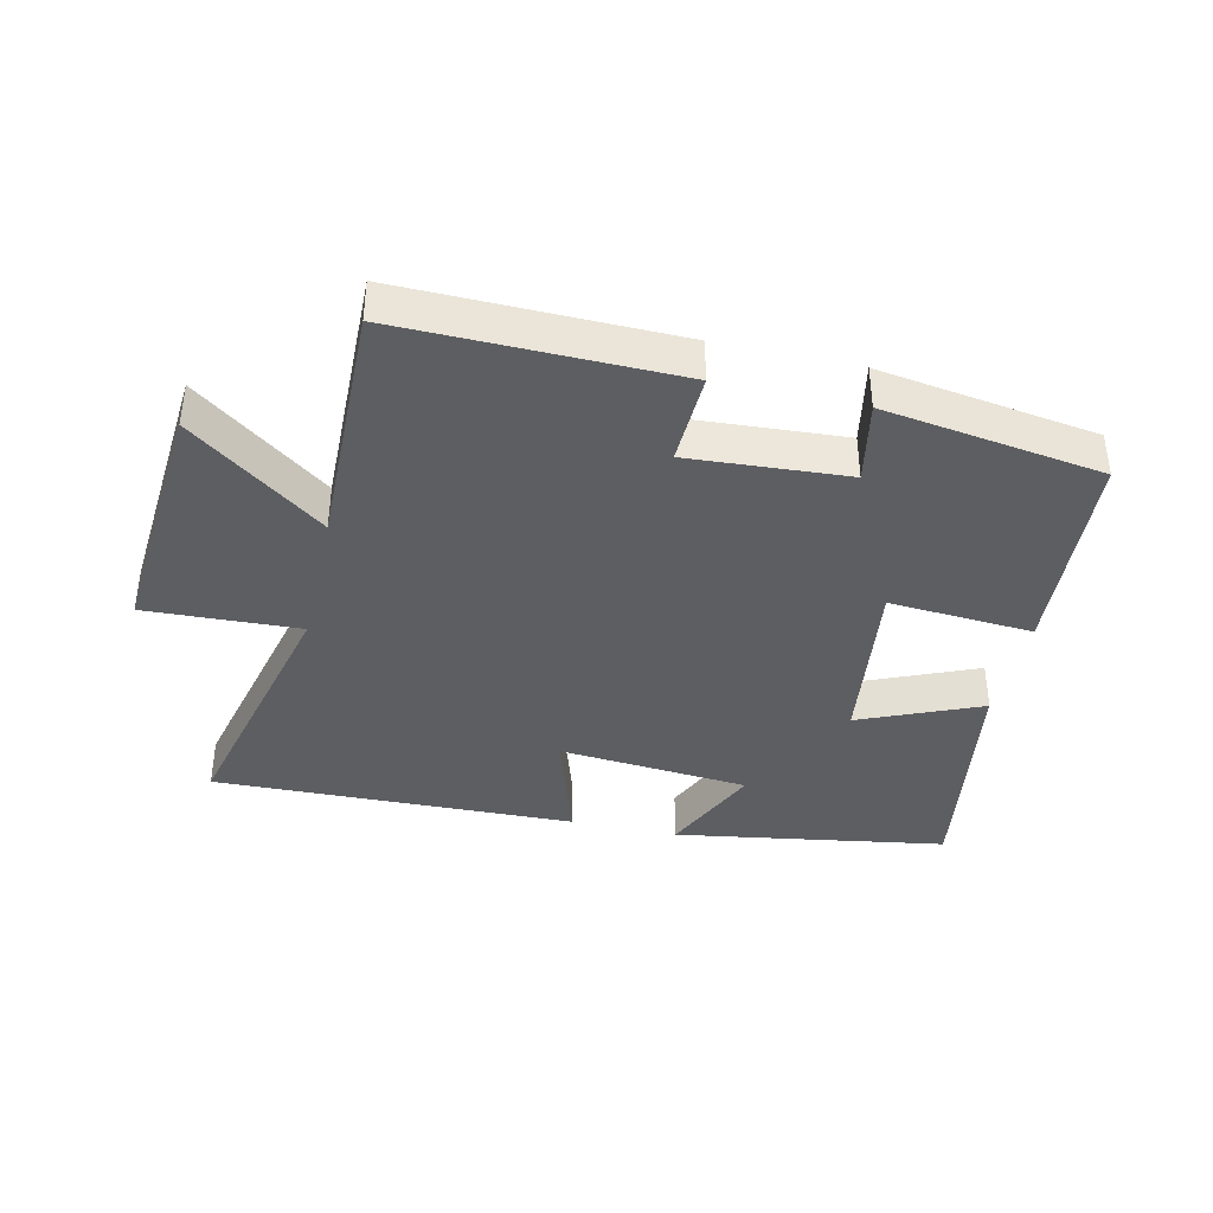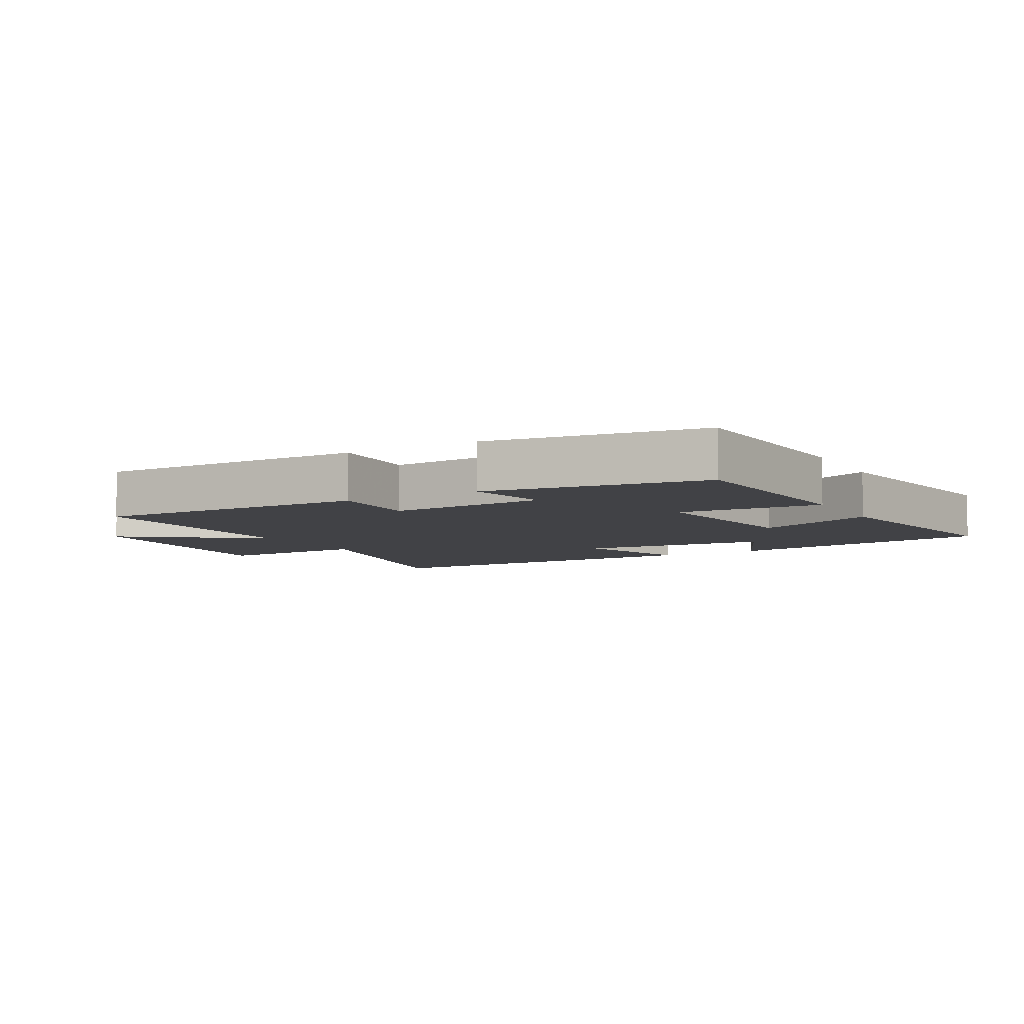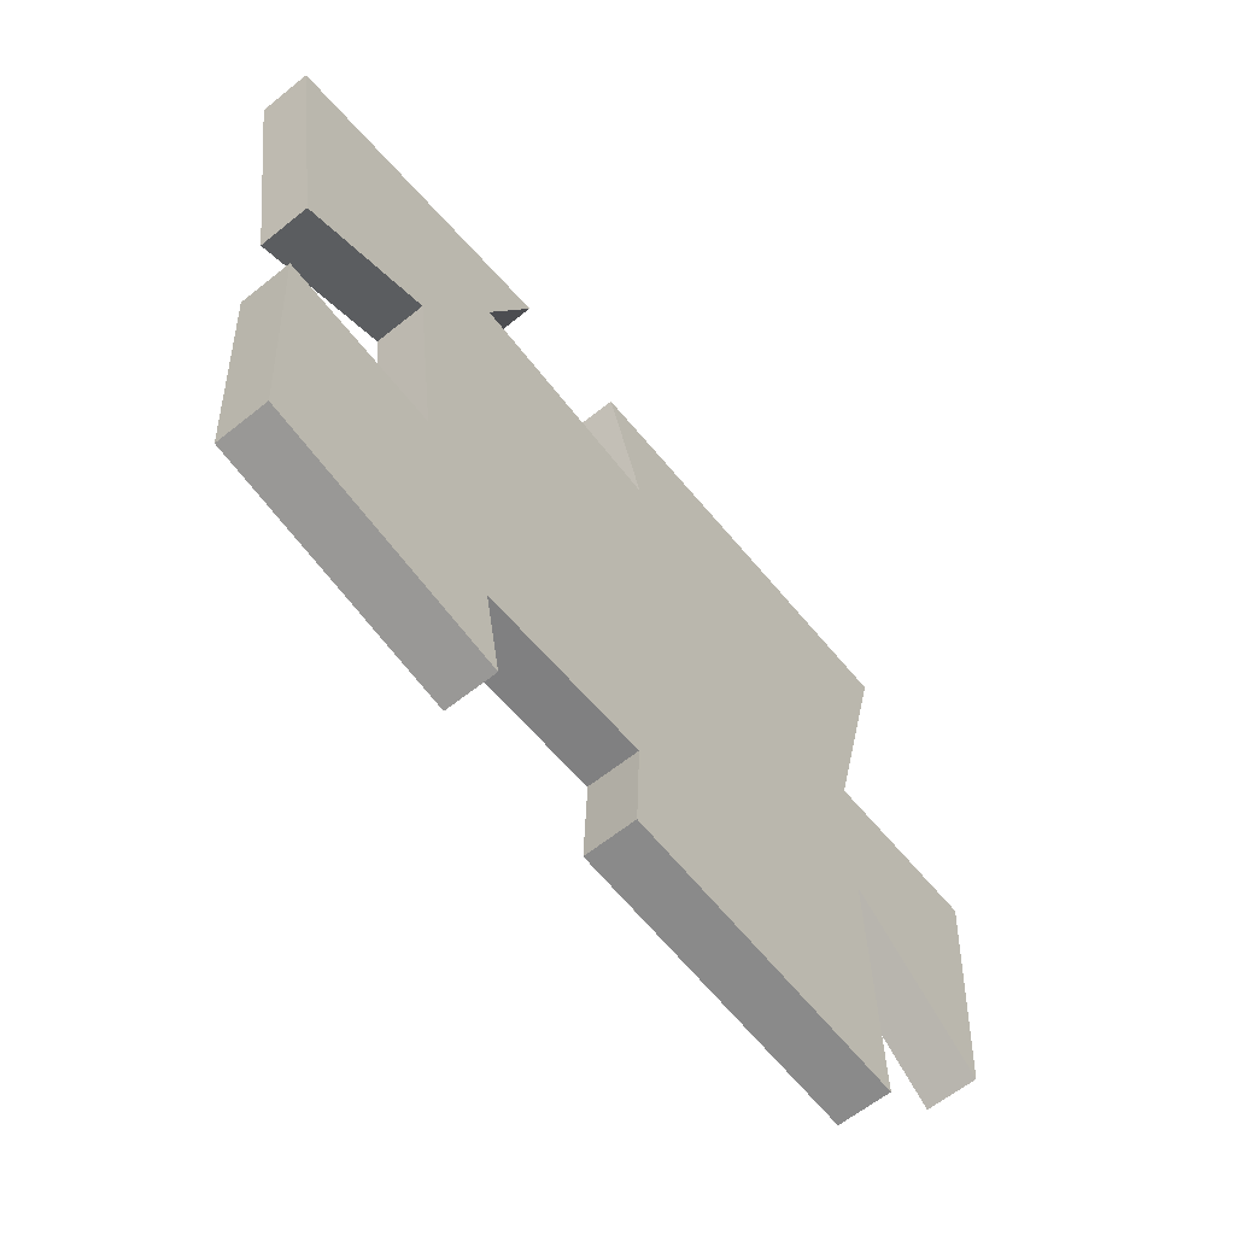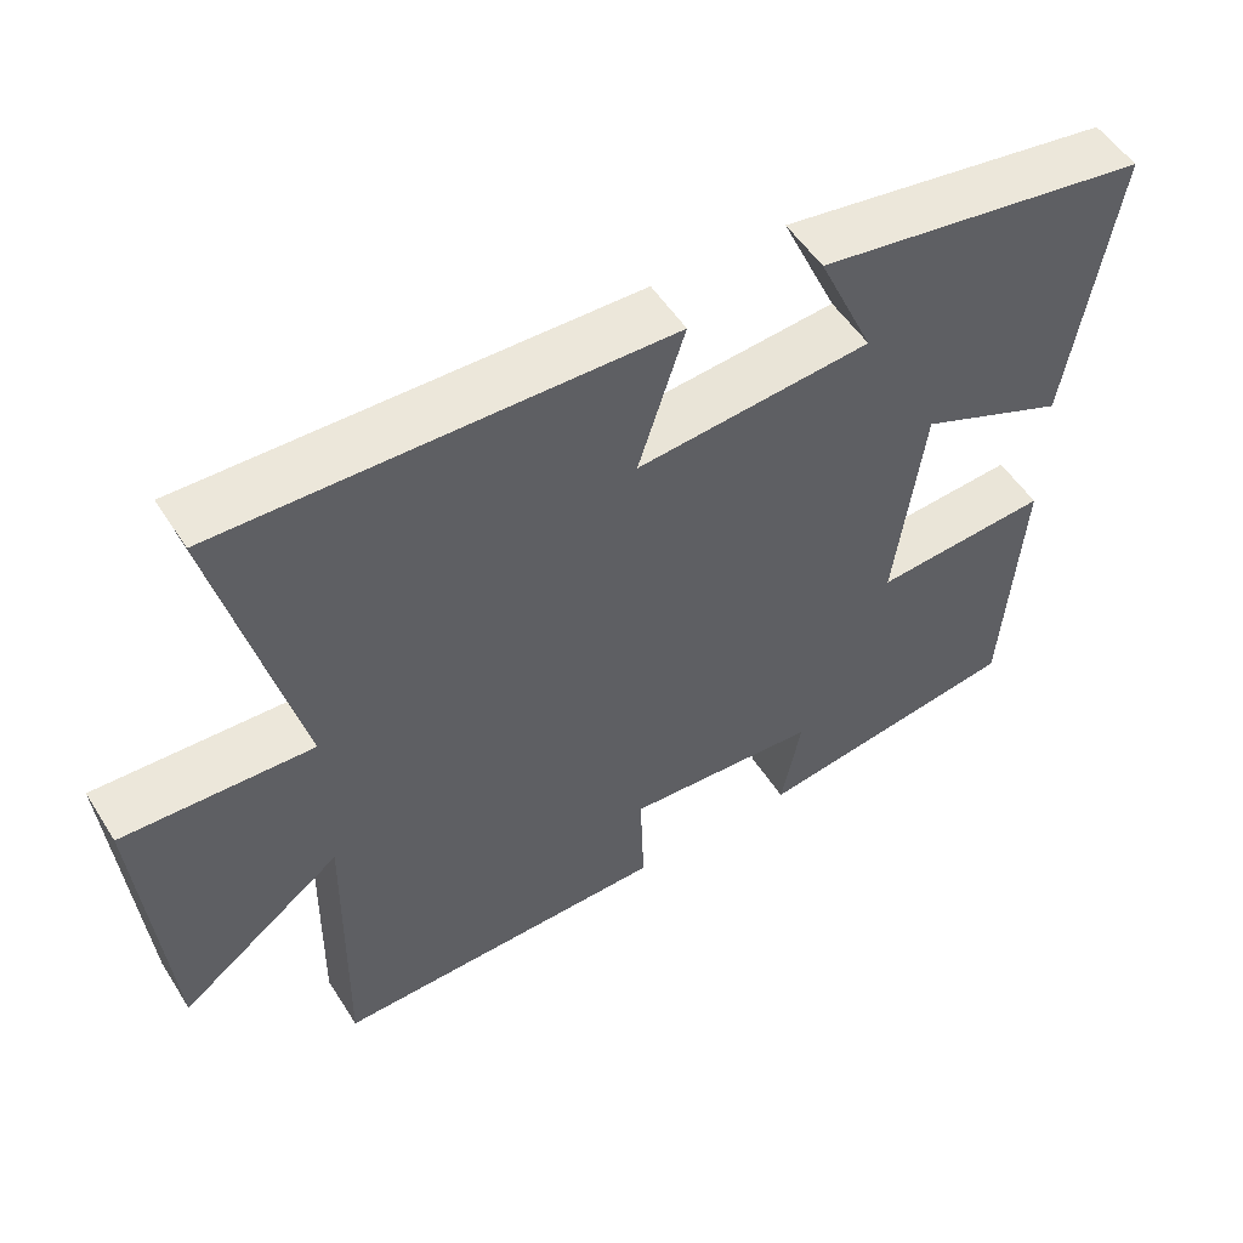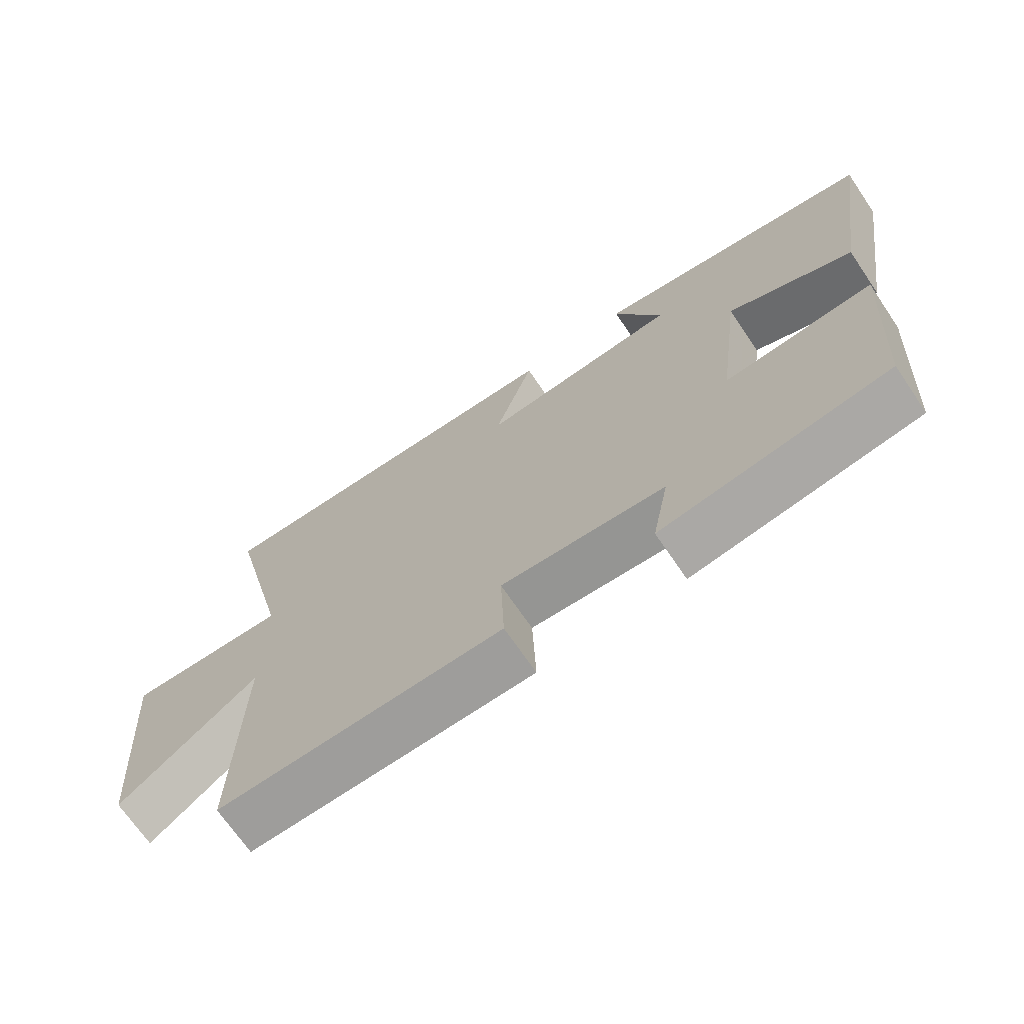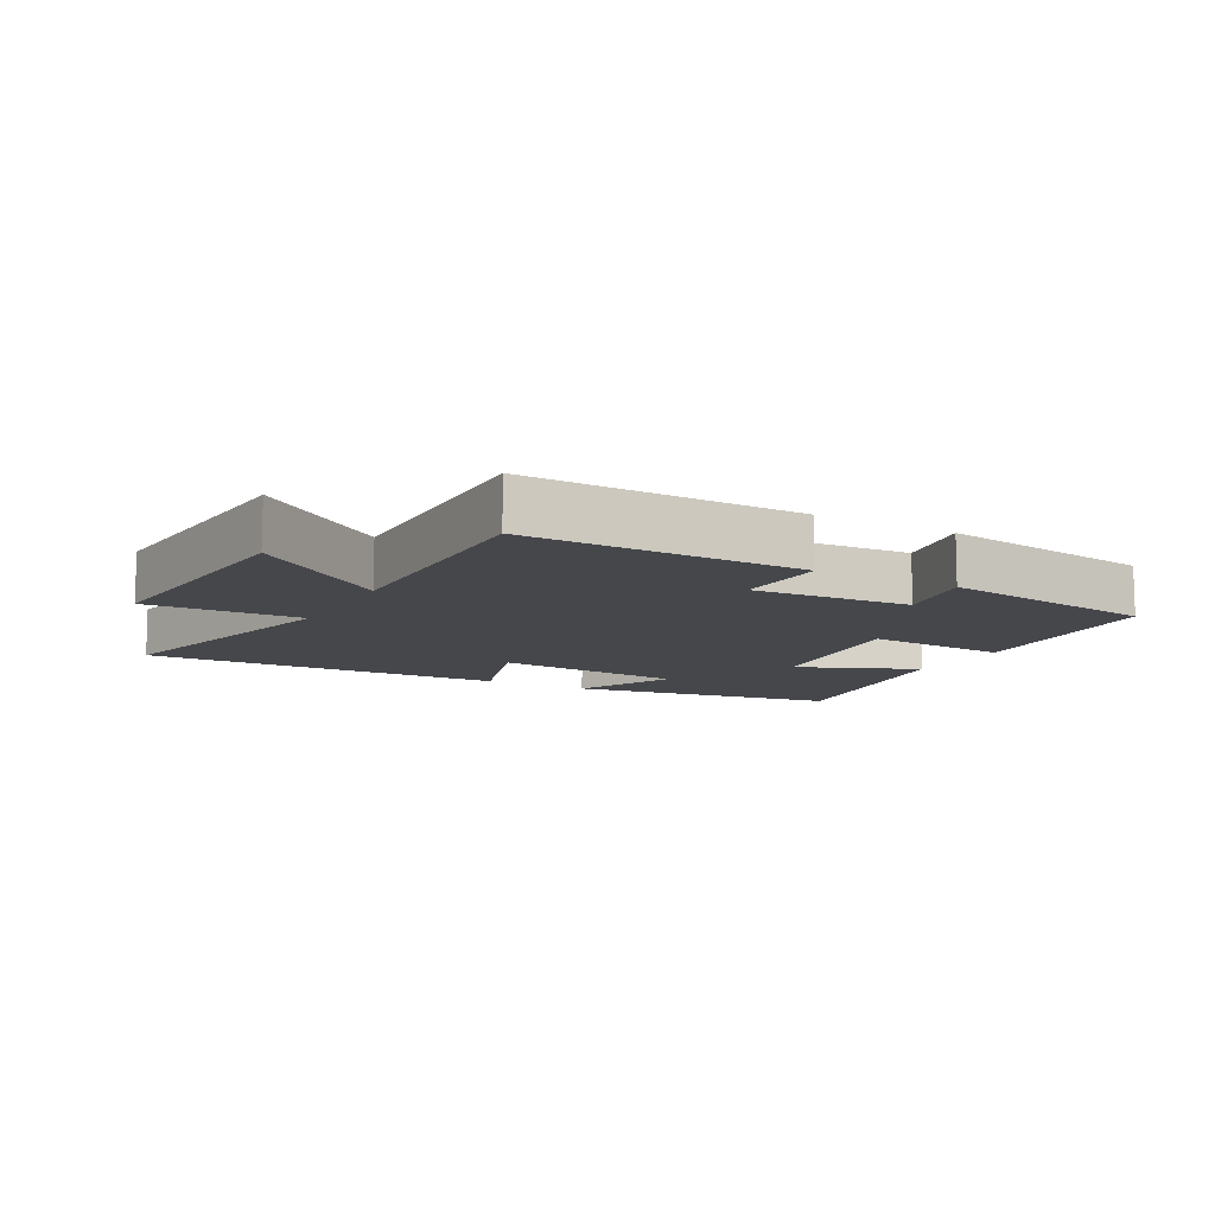
<metadata>
{"format":"obj","ext":"obj","renderer":"f3d","projection":"perspective","resolution":1024,"background":"white","views":[{"elev":-38.9,"azim":167.2,"up":"+Y"},{"elev":-6.6,"azim":-150.6,"up":"+Y"},{"elev":-62.8,"azim":-51.0,"up":"+Z"},{"elev":53.0,"azim":148.2,"up":"+Z"},{"elev":-69.9,"azim":-145.8,"up":"+Z"},{"elev":-10.5,"azim":151.2,"up":"+Y"}]}
</metadata>
<code>
v 0.599 0.07 0.514
v 0.5 0.07 0.104
v 0.74 0.07 0.114
v 0.708 0.07 -0.276
v 0.5 0.07 -0.12
v 0.507 0.07 -0.507
v 0.079 0.07 -0.5
v 0.084 0.07 -0.356
v -0.162 0.07 -0.372
v -0.137 0.07 -0.5
v -0.477 0.07 -0.449
v -0.5 0.07 -0.117
v -0.276 0.07 -0.133
v -0.312 0.07 0.143
v -0.5 0.07 0.063
v -0.558 0.07 0.432
v -0.134 0.07 0.5
v -0.205 0.07 0.342
v 0.093 0.07 0.316
v 0.034 0.07 0.5
v 0.599 0 0.514
v 0.5 0 0.104
v 0.74 0 0.114
v 0.708 0 -0.276
v 0.5 0 -0.12
v 0.507 0 -0.507
v 0.079 0 -0.5
v 0.084 0 -0.356
v -0.162 0 -0.372
v -0.137 0 -0.5
v -0.477 0 -0.449
v -0.5 0 -0.117
v -0.276 0 -0.133
v -0.312 0 0.143
v -0.5 0 0.063
v -0.558 0 0.432
v -0.134 0 0.5
v -0.205 0 0.342
v 0.093 0 0.316
v 0.034 0 0.5
f 19 20 1 2
f 18 19 2
f 16 17 18
f 15 16 18
f 14 15 18
f 13 14 18 2
f 11 12 13
f 10 11 13
f 9 10 13
f 13 2 3
f 9 13 3
f 8 9 3
f 5 6 7 8
f 5 8 3
f 3 4 5
f 22 21 40 39
f 22 39 38
f 38 37 36
f 38 36 35
f 38 35 34
f 22 38 34 33
f 33 32 31
f 33 31 30
f 33 30 29
f 23 22 33
f 23 33 29
f 23 29 28
f 28 27 26 25
f 23 28 25
f 25 24 23
f 1 21 22 2
f 2 22 23 3
f 3 23 24 4
f 4 24 25 5
f 5 25 26 6
f 6 26 27 7
f 7 27 28 8
f 8 28 29 9
f 9 29 30 10
f 10 30 31 11
f 11 31 32 12
f 12 32 33 13
f 13 33 34 14
f 14 34 35 15
f 15 35 36 16
f 16 36 37 17
f 17 37 38 18
f 18 38 39 19
f 19 39 40 20
f 20 40 21 1

</code>
